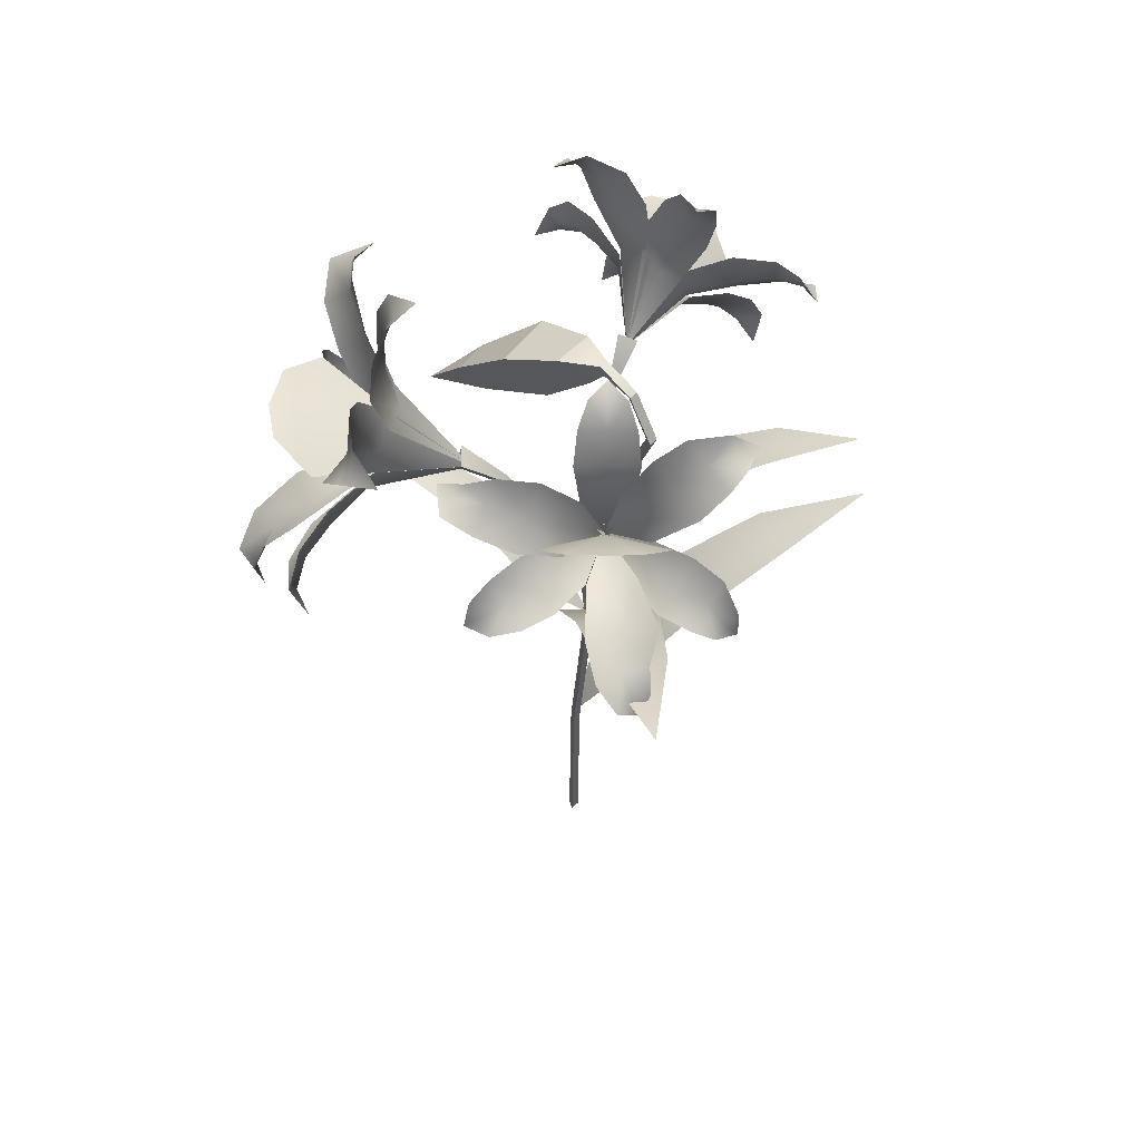
<metadata>
{"format":"obj","ext":"obj","renderer":"f3d","projection":"perspective","resolution":1024,"background":"white","views":[{"elev":50.6,"azim":106.4,"up":"+Z"}]}
</metadata>
<code>
g ItemBox_Flower_01
v -0.05841 -0.1709 0.8547
v -0.1104 -0.2321 0.769
v -0.1099 -0.1554 0.8509
v -0.1099 -0.1554 0.8509
v -0.1104 -0.2321 0.769
v -0.07129 -0.1403 0.8116
v 0.176 -0.09589 0.9369
v 0.1918 -0.08282 0.9583
v 0.1627 -0.03864 0.9145
v 0.1577 -0.0461 0.9043
v 0.1407 -0.01482 0.8537
v 0.1358 -0.02556 0.8466
v 0.1106 0.01403 0.7757
v 0.1074 0.0008676 0.7772
v 0.07085 0.03562 0.6654
v 0.068 0.02329 0.6685
v 0.008379 0.03334 0.5093
v 0.01211 0.02089 0.5093
v 0.1918 -0.08282 0.9583
v 0.1621 -0.09139 0.9616
v 0.1508 -0.04354 0.9157
v 0.1627 -0.03864 0.9145
v 0.1282 -0.01784 0.8552
v 0.1407 -0.01482 0.8537
v 0.1621 -0.09139 0.9616
v 0.176 -0.09589 0.9369
v 0.1577 -0.0461 0.9043
v 0.1508 -0.04354 0.9157
v 0.1358 -0.02556 0.8466
v 0.1282 -0.01784 0.8552
v 0.1074 0.0008676 0.7772
v 0.09811 0.01088 0.7777
v 0.068 0.02329 0.6685
v 0.05875 0.03244 0.6689
v 0.01211 0.02089 0.5093
v -0.0004639 0.02391 0.5106
v 0.1407 -0.01482 0.8537
v 0.1282 -0.01784 0.8552
v 0.09811 0.01088 0.7777
v 0.1106 0.01403 0.7757
v 0.1106 0.01403 0.7757
v 0.09811 0.01088 0.7777
v 0.05875 0.03244 0.6689
v 0.07085 0.03562 0.6654
v -0.0004639 0.02391 0.5106
v 0.008379 0.03334 0.5093
v -0.004612 0.01988 0.9352
v 0.008641 -0.01903 0.9755
v 0.01165 0.03681 0.9844
v 0.006266 0.04052 0.9642
v 0.008641 -0.01903 0.9755
v -0.04349 0.005375 0.9751
v -0.0001124 0.04232 0.9843
v 0.01165 0.03681 0.9844
v -0.04349 0.005375 0.9751
v -0.004612 0.01988 0.9352
v 0.006266 0.04052 0.9642
v -0.0001124 0.04232 0.9843
v 0.006266 0.04052 0.9642
v 0.01165 0.03681 0.9844
v 0.0318 0.0805 0.9626
v 0.02276 0.07642 0.953
v 0.04623 0.111 0.9032
v 0.03535 0.103 0.9012
v 0.03029 0.07582 0.8081
v 0.01985 0.06879 0.8114
v 0.01707 0.04652 0.7009
v 0.006503 0.03923 0.7029
v 0.02015 0.02785 0.5093
v 0.009543 0.02046 0.5106
v 0.008841 0.003592 0.2361
v -0.001796 -0.003853 0.2368
v 0.007471 0.0006533 -5.144e-05
v -0.003169 -0.006797 0.0001029
v 0.01165 0.03681 0.9844
v -0.0001124 0.04232 0.9843
v 0.02002 0.08599 0.9625
v 0.0318 0.0805 0.9626
v -0.0001124 0.04232 0.9843
v 0.006266 0.04052 0.9642
v 0.02276 0.07642 0.953
v 0.02002 0.08599 0.9625
v 0.03535 0.103 0.9012
v 0.03446 0.1165 0.9032
v 0.01985 0.06879 0.8114
v 0.01852 0.08131 0.8081
v 0.006503 0.03923 0.7029
v 0.005298 0.05201 0.7009
v 0.009543 0.02046 0.5106
v 0.008379 0.03334 0.5093
v -0.001796 -0.003853 0.2368
v -0.002932 0.009082 0.2361
v -0.003169 -0.006797 0.0001029
v -0.004302 0.006143 -5.145e-05
v 0.0318 0.0805 0.9626
v 0.02002 0.08599 0.9625
v 0.03446 0.1165 0.9032
v 0.04623 0.111 0.9032
v 0.04623 0.111 0.9032
v 0.03446 0.1165 0.9032
v 0.01852 0.08131 0.8081
v 0.03029 0.07582 0.8081
v 0.005298 0.05201 0.7009
v 0.01707 0.04652 0.7009
v 0.008379 0.03334 0.5093
v 0.02015 0.02785 0.5093
v -0.002932 0.009082 0.2361
v 0.008841 0.003592 0.2361
v -0.004302 0.006143 -5.145e-05
v 0.007471 0.0006533 -5.144e-05
v -0.004612 0.01988 0.9352
v -0.03036 -0.04361 0.8688
v -0.009128 -0.09415 0.9398
v 0.008641 -0.01903 0.9755
v 0.008641 -0.01903 0.9755
v -0.009128 -0.09415 0.9398
v -0.09396 -0.06865 0.9336
v -0.04349 0.005375 0.9751
v -0.04349 0.005375 0.9751
v -0.09396 -0.06865 0.9336
v -0.03036 -0.04361 0.8688
v -0.004612 0.01988 0.9352
v -0.03036 -0.04361 0.8688
v -0.05841 -0.1709 0.8547
v -0.009128 -0.09415 0.9398
v -0.07129 -0.1403 0.8116
v -0.1104 -0.2321 0.769
v -0.009128 -0.09415 0.9398
v -0.05841 -0.1709 0.8547
v -0.1099 -0.1554 0.8509
v -0.09396 -0.06865 0.9336
v -0.09396 -0.06865 0.9336
v -0.1099 -0.1554 0.8509
v -0.07129 -0.1403 0.8116
v -0.03036 -0.04361 0.8688
v -0.1275 0.03217 0.8891
v -0.1202 0.0237 0.9114
v -0.07775 0.02463 0.8719
v -0.08275 0.02699 0.8619
v -0.05336 0.01921 0.8194
v -0.06107 0.02307 0.8115
v -0.02307 0.01408 0.7512
v -0.03317 0.01957 0.7506
v 0.003432 0.008336 0.6543
v -0.006062 0.01383 0.655
v 0.02051 0.02089 0.5105
v 0.009543 0.02046 0.5106
v -0.1202 0.0237 0.9114
v -0.121 0.04918 0.9051
v -0.07924 0.03514 0.8691
v -0.07775 0.02463 0.8719
v -0.0532 0.02987 0.8168
v -0.05336 0.01921 0.8194
v -0.121 0.04918 0.9051
v -0.1275 0.03217 0.8891
v -0.08275 0.02699 0.8619
v -0.07924 0.03514 0.8691
v -0.06107 0.02307 0.8115
v -0.0532 0.02987 0.8168
v -0.03317 0.01957 0.7506
v -0.02304 0.02484 0.7491
v -0.006062 0.01383 0.655
v 0.003364 0.01928 0.6534
v 0.009543 0.02046 0.5106
v 0.01465 0.02991 0.5083
v -0.05336 0.01921 0.8194
v -0.0532 0.02987 0.8168
v -0.02304 0.02484 0.7491
v -0.02307 0.01408 0.7512
v -0.02307 0.01408 0.7512
v -0.02304 0.02484 0.7491
v 0.003364 0.01928 0.6534
v 0.003432 0.008336 0.6543
v 0.01465 0.02991 0.5083
v 0.02051 0.02089 0.5105
v 0.1559 0.08828 0.8418
v 0.1468 0.09481 0.8642
v 0.1083 0.06944 0.8247
v 0.1138 0.07008 0.8146
v 0.07237 0.05627 0.7835
v 0.08096 0.05706 0.7756
v 0.05241 0.04887 0.7387
v 0.0637 0.04935 0.7365
v 0.03275 0.03791 0.6548
v 0.04361 0.03815 0.6531
v 0.009296 0.02375 0.5092
v 0.01839 0.02989 0.5093
v 0.1468 0.09481 0.8642
v 0.1535 0.07022 0.8579
v 0.1151 0.0613 0.8219
v 0.1083 0.06944 0.8247
v 0.07786 0.04713 0.7809
v 0.07237 0.05627 0.7835
v 0.1535 0.07022 0.8579
v 0.1559 0.08828 0.8418
v 0.1138 0.07008 0.8146
v 0.1151 0.0613 0.8219
v 0.08096 0.05706 0.7756
v 0.07786 0.04713 0.7809
v 0.0637 0.04935 0.7365
v 0.05782 0.03946 0.7371
v 0.04361 0.03815 0.6531
v 0.03848 0.02856 0.6547
v 0.01839 0.02989 0.5093
v 0.01903 0.01917 0.507
v 0.07237 0.05627 0.7835
v 0.07786 0.04713 0.7809
v 0.05782 0.03946 0.7371
v 0.05241 0.04887 0.7387
v 0.05241 0.04887 0.7387
v 0.05782 0.03946 0.7371
v 0.03848 0.02856 0.6547
v 0.03275 0.03791 0.6548
v 0.01903 0.01917 0.507
v 0.009296 0.02375 0.5092
v -0.1434 0.1057 0.4683
v -0.04391 0.056 0.371
v -0.08513 0.02258 0.3763
v -0.001796 -0.003853 0.2368
v 0.001592 0.0833 0.3763
v -0.1032 0.1407 0.4603
v -0.2025 0.2122 0.5322
v -0.05663 0.1665 0.4683
v -0.1716 0.2384 0.5269
v -0.2503 0.3507 0.5681
v -0.1365 0.2585 0.5322
v 0.154 0.1568 0.7213
v 0.09773 0.06403 0.624
v 0.07197 0.1104 0.6293
v 0.02015 0.02785 0.5093
v 0.1167 0.01447 0.6293
v 0.1814 0.1112 0.7133
v 0.2691 0.1965 0.7853
v 0.1987 0.06082 0.7213
v 0.2895 0.1616 0.7799
v 0.4138 0.2195 0.8211
v 0.3032 0.1235 0.7853
v 0.2565 -0.1985 0.9538
v 0.2232 -0.2048 0.9398
v 0.1732 -0.07577 0.9414
v 0.1872 -0.2204 0.9435
v 0.2058 -0.2907 0.8969
v 0.2508 -0.2588 0.8969
v 0.3038 -0.2559 0.9147
v 0.2442 -0.3359 0.8539
v 0.3108 -0.2952 0.8749
v 0.2632 -0.2996 0.86
v 0.2791 -0.3458 0.818
v 0.3165 -0.3093 0.8363
v 0.2933 -0.3181 0.8254
v 0.3039 -0.3041 0.7936
v 0.2165 -0.1605 1.057
v 0.2475 -0.1574 1.029
v 0.1732 -0.07577 0.9414
v 0.2694 -0.1736 1.001
v 0.3403 -0.1846 1.056
v 0.2986 -0.1587 1.084
v 0.2742 -0.1702 1.127
v 0.379 -0.1751 1.102
v 0.3205 -0.1599 1.164
v 0.3492 -0.1559 1.125
v 0.3973 -0.1492 1.127
v 0.3788 -0.1358 1.169
v 0.3878 -0.1368 1.142
v 0.4011 -0.1008 1.138
v 0.1496 -0.2141 0.9786
v 0.1512 -0.1889 1.012
v 0.1732 -0.07577 0.9414
v 0.1676 -0.1765 1.049
v 0.1291 -0.2199 1.096
v 0.1016 -0.2267 1.044
v 0.09663 -0.2671 1.006
v 0.07267 -0.2513 1.111
v 0.05468 -0.2984 1.042
v 0.06188 -0.2602 1.074
v 0.03063 -0.2636 1.102
v 0.009341 -0.3054 1.07
v 0.02142 -0.2725 1.083
v -0.01234 -0.254 1.091
v 0.2644 -0.1644 0.9991
v 0.259 -0.175 0.9642
v 0.1732 -0.07577 0.9414
v 0.24 -0.1984 0.9395
v 0.2975 -0.2356 0.9221
v 0.3134 -0.201 0.9533
v 0.3347 -0.1939 0.9994
v 0.3496 -0.2454 0.9101
v 0.3838 -0.212 0.9806
v 0.3616 -0.2168 0.9404
v 0.3802 -0.2353 0.8972
v 0.4083 -0.2202 0.9352
v 0.3895 -0.2196 0.914
v 0.4042 -0.2001 0.8891
v 0.1627 -0.1699 1.042
v 0.1961 -0.1524 1.045
v 0.1732 -0.07577 0.9414
v 0.2344 -0.1512 1.044
v 0.2579 -0.1627 1.112
v 0.2077 -0.1612 1.107
v 0.1659 -0.1874 1.111
v 0.2512 -0.159 1.166
v 0.1697 -0.1817 1.166
v 0.2074 -0.1602 1.159
v 0.2329 -0.147 1.205
v 0.1788 -0.1628 1.205
v 0.2039 -0.1483 1.198
v 0.1963 -0.123 1.219
v 0.1841 -0.2129 0.9386
v 0.1567 -0.2011 0.9622
v 0.1732 -0.07577 0.9414
v 0.1408 -0.1973 0.9965
v 0.1005 -0.2544 0.9952
v 0.1228 -0.2506 0.95
v 0.1558 -0.2732 0.9199
v 0.0686 -0.2938 0.975
v 0.117 -0.3078 0.9069
v 0.09055 -0.288 0.9359
v 0.04359 -0.3134 0.9436
v 0.07504 -0.3201 0.8969
v 0.05943 -0.3067 0.9177
v 0.03106 -0.302 0.8954
v 0.3114 -0.2201 1.024
v 0.2217 -0.2378 1.043
v 0.1801 -0.09903 0.9527
v 0.2833 -0.2755 1.045
v 0.1272 -0.2753 1.024
v 0.2396 -0.2975 1.049
v 0.1776 -0.3036 1.044
v 0.04227 -0.1114 0.6601
v 0.01865 -0.04332 0.5909
v 0.05638 -0.04281 0.5947
v 0.02015 0.02785 0.5093
v -0.01878 -0.03853 0.5947
v 0.004467 -0.1133 0.6544
v 0.0284 -0.1969 0.7055
v -0.03289 -0.1071 0.6601
v -0.0003559 -0.198 0.7017
v -0.005897 -0.2953 0.731
v -0.02881 -0.1937 0.7055
v -0.2385 -0.001214 0.9172
v -0.2266 0.01807 0.8963
v -0.1204 0.03514 0.8933
v -0.2317 0.04988 0.8879
v -0.2929 0.03581 0.8508
v -0.2763 -0.005008 0.8658
v -0.2952 -0.03767 0.895
v -0.3329 0.009667 0.8215
v -0.3237 -0.03994 0.8599
v -0.3121 -0.01726 0.8369
v -0.3481 -0.02559 0.802
v -0.3362 -0.05279 0.8298
v -0.3385 -0.03633 0.814
v -0.3292 -0.05647 0.7928
v -0.1894 0.0486 0.9907
v -0.2032 0.0195 0.9775
v -0.1204 0.03514 0.8933
v -0.221 -0.00238 0.96
v -0.2352 -0.04218 1.023
v -0.2053 -0.006893 1.036
v -0.2049 0.0334 1.059
v -0.2357 -0.06035 1.071
v -0.2063 0.006498 1.102
v -0.2089 -0.02763 1.079
v -0.2185 -0.07228 1.098
v -0.1989 -0.04152 1.124
v -0.2015 -0.0559 1.106
v -0.1797 -0.08142 1.112
v -0.2188 0.08775 0.9057
v -0.1987 0.09131 0.9347
v -0.1204 0.03514 0.8933
v -0.1922 0.08706 0.9696
v -0.2149 0.1457 0.9901
v -0.2193 0.1462 0.9434
v -0.2511 0.1469 0.9088
v -0.2287 0.1997 0.9838
v -0.2631 0.2026 0.9202
v -0.2336 0.1988 0.9503
v -0.2299 0.2318 0.9641
v -0.2595 0.2471 0.9295
v -0.2352 0.235 0.9455
v -0.213 0.2597 0.9439
v -0.2124 -0.0008873 0.9579
v -0.2198 -0.004705 0.9279
v -0.1204 0.03514 0.8933
v -0.2348 0.007271 0.9013
v -0.2773 -0.03467 0.9007
v -0.2524 -0.04464 0.9326
v -0.2513 -0.04899 0.9757
v -0.2962 -0.07632 0.9051
v -0.2763 -0.08865 0.9731
v -0.2755 -0.08232 0.9346
v -0.2943 -0.1056 0.9041
v -0.288 -0.119 0.9434
v -0.2834 -0.1109 0.9213
v -0.2705 -0.1332 0.9071
v -0.1857 0.08751 0.9633
v -0.1784 0.05905 0.9758
v -0.1204 0.03514 0.8933
v -0.1955 0.03256 0.9858
v -0.1952 0.04028 1.043
v -0.1834 0.07692 1.025
v -0.1961 0.1155 1.015
v -0.191 0.0604 1.085
v -0.1925 0.1273 1.06
v -0.1827 0.0922 1.067
v -0.1775 0.08343 1.111
v -0.179 0.1281 1.095
v -0.1724 0.1039 1.098
v -0.1502 0.1108 1.114
v -0.2096 0.07496 0.8957
v -0.2033 0.09641 0.9187
v -0.1204 0.03514 0.8933
v -0.2249 0.04935 0.8837
v -0.2416 0.1382 0.902
v -0.2429 0.1072 0.8727
v -0.2682 0.07747 0.8564
v -0.267 0.1646 0.8741
v -0.2883 0.1103 0.8325
v -0.2667 0.1352 0.8496
v -0.2776 0.1785 0.8406
v -0.2894 0.1421 0.8119
v -0.2753 0.1575 0.825
v -0.2655 0.1719 0.7997
v -0.268 -0.01869 0.9869
v -0.2537 0.05572 0.9753
v -0.141 0.03763 0.9025
v -0.2975 0.01642 0.9914
v -0.2643 0.1302 0.931
v -0.3063 0.05548 0.9806
v -0.2982 0.1027 0.9584
v -0.02874 0.1668 0.8516
v 0.008407 0.1068 0.7824
v -0.02847 0.09878 0.7862
v 0.01707 0.04652 0.7009
v 0.04604 0.1095 0.7862
v 0.007949 0.1761 0.8459
v -0.03211 0.2533 0.8971
v 0.04577 0.1775 0.8516
v -0.004126 0.26 0.8933
v -0.018 0.3565 0.9226
v 0.02462 0.2615 0.8971
v 0.2316 0.1469 0.8756
v 0.2404 0.12 0.8637
v 0.1369 0.07955 0.8302
v 0.2523 0.08948 0.868
v 0.3198 0.1073 0.8491
v 0.2939 0.1453 0.8443
v 0.2868 0.1884 0.8614
v 0.3635 0.1335 0.8268
v 0.3252 0.1882 0.8382
v 0.3355 0.1576 0.8256
v 0.3799 0.1648 0.8028
v 0.3459 0.1953 0.811
v 0.3558 0.1765 0.803
v 0.3522 0.1877 0.7748
v 0.1764 0.1071 0.9462
v 0.1804 0.1349 0.9251
v 0.1369 0.07955 0.8302
v 0.2001 0.1549 0.908
v 0.195 0.2104 0.9593
v 0.1676 0.1739 0.9731
v 0.164 0.1423 1.007
v 0.1758 0.2397 0.9965
v 0.1464 0.1787 1.037
v 0.1524 0.2052 1.007
v 0.1488 0.2537 1.011
v 0.1253 0.2273 1.039
v 0.1325 0.2365 1.019
v 0.1071 0.2567 1.009
v 0.239 0.05579 0.892
v 0.2106 0.05523 0.9129
v 0.1369 0.07955 0.8302
v 0.1915 0.06658 0.9405
v 0.2126 0.02253 0.9845
v 0.2335 0.0112 0.9444
v 0.2752 0.009121 0.9236
v 0.2346 -0.02599 1
v 0.2893 -0.03696 0.9552
v 0.251 -0.03262 0.9718
v 0.2469 -0.06067 0.9935
v 0.2885 -0.07681 0.9766
v 0.2589 -0.06719 0.9796
v 0.2424 -0.09573 0.9793
v 0.2102 0.1486 0.8784
v 0.2351 0.1341 0.863
v 0.1369 0.07955 0.8302
v 0.1932 0.151 0.904
v 0.2688 0.1829 0.862
v 0.2332 0.1945 0.8796
v 0.2162 0.2093 0.9162
v 0.2791 0.2272 0.8583
v 0.2348 0.2514 0.9088
v 0.2487 0.2355 0.8763
v 0.2738 0.2537 0.8475
v 0.2523 0.2748 0.8761
v 0.2571 0.2605 0.8578
v 0.2474 0.2746 0.8341
v 0.1879 0.06306 0.9332
v 0.1731 0.09102 0.9329
v 0.1369 0.07955 0.8302
v 0.172 0.1231 0.9344
v 0.1617 0.1297 0.9922
v 0.1622 0.08816 0.984
v 0.1825 0.0526 0.991
v 0.1455 0.1206 1.034
v 0.1647 0.05224 1.034
v 0.1486 0.08444 1.026
v 0.1266 0.1028 1.061
v 0.1398 0.05742 1.061
v 0.1296 0.07901 1.054
v 0.1044 0.07161 1.064
v 0.2475 0.08734 0.8621
v 0.2325 0.06301 0.8763
v 0.1369 0.07955 0.8302
v 0.2213 0.04748 0.9017
v 0.2677 0.01325 0.9118
v 0.2755 0.03487 0.8763
v 0.3006 0.06426 0.8599
v 0.3045 -0.01253 0.9032
v 0.3318 0.03224 0.8553
v 0.3092 0.008468 0.872
v 0.328 -0.03156 0.8811
v 0.3445 -0.002266 0.8475
v 0.3289 -0.01654 0.8599
v 0.3308 -0.03871 0.839
v 0.2313 0.1879 0.9409
v 0.2417 0.1115 0.9542
v 0.1527 0.08436 0.8454
v 0.2709 0.1624 0.9693
v 0.2771 0.03338 0.942
v 0.2879 0.1254 0.9749
v 0.2947 0.07386 0.9677
g ItemBox_Flower_01_0
f 3 2 1
f 6 5 4
f 9 8 7
f 10 9 7
f 11 9 10
f 12 11 10
f 13 11 12
f 14 13 12
f 15 13 14
f 16 15 14
f 17 15 16
f 18 17 16
f 21 20 19
f 22 21 19
f 23 21 22
f 24 23 22
f 27 26 25
f 28 27 25
f 29 27 28
f 30 29 28
f 31 29 30
f 32 31 30
f 33 31 32
f 34 33 32
f 35 33 34
f 36 35 34
f 39 38 37
f 40 39 37
f 43 42 41
f 44 43 41
f 45 43 44
f 46 45 44
f 49 48 47
f 50 49 47
f 53 52 51
f 54 53 51
f 57 56 55
f 58 57 55
f 61 60 59
f 62 61 59
f 63 61 62
f 64 63 62
f 65 63 64
f 66 65 64
f 67 65 66
f 68 67 66
f 69 67 68
f 70 69 68
f 71 69 70
f 72 71 70
f 73 71 72
f 74 73 72
f 77 76 75
f 78 77 75
f 81 80 79
f 82 81 79
f 83 81 82
f 84 83 82
f 85 83 84
f 86 85 84
f 87 85 86
f 88 87 86
f 89 87 88
f 90 89 88
f 91 89 90
f 92 91 90
f 93 91 92
f 94 93 92
f 97 96 95
f 98 97 95
f 101 100 99
f 102 101 99
f 103 101 102
f 104 103 102
f 105 103 104
f 106 105 104
f 107 105 106
f 108 107 106
f 109 107 108
f 110 109 108
f 113 112 111
f 114 113 111
f 117 116 115
f 118 117 115
f 121 120 119
f 122 121 119
f 125 124 123
f 124 126 123
f 124 127 126
f 130 129 128
f 131 130 128
f 134 133 132
f 135 134 132
f 138 137 136
f 139 138 136
f 140 138 139
f 141 140 139
f 142 140 141
f 143 142 141
f 144 142 143
f 145 144 143
f 146 144 145
f 147 146 145
f 150 149 148
f 151 150 148
f 152 150 151
f 153 152 151
f 156 155 154
f 157 156 154
f 158 156 157
f 159 158 157
f 160 158 159
f 161 160 159
f 162 160 161
f 163 162 161
f 164 162 163
f 165 164 163
f 168 167 166
f 169 168 166
f 172 171 170
f 173 172 170
f 174 172 173
f 175 174 173
f 178 177 176
f 179 178 176
f 180 178 179
f 181 180 179
f 182 180 181
f 183 182 181
f 184 182 183
f 185 184 183
f 186 184 185
f 187 186 185
f 190 189 188
f 191 190 188
f 192 190 191
f 193 192 191
f 196 195 194
f 197 196 194
f 198 196 197
f 199 198 197
f 200 198 199
f 201 200 199
f 202 200 201
f 203 202 201
f 204 202 203
f 205 204 203
f 208 207 206
f 209 208 206
f 212 211 210
f 213 212 210
f 214 212 213
f 215 214 213
f 218 217 216
f 218 219 217
f 217 219 220
f 217 221 216
f 217 220 221
f 216 221 222
f 220 223 221
f 221 224 222
f 221 223 224
f 222 224 225
f 223 226 224
f 224 226 225
f 229 228 227
f 229 230 228
f 228 230 231
f 228 232 227
f 228 231 232
f 227 232 233
f 231 234 232
f 232 235 233
f 232 234 235
f 233 235 236
f 234 237 235
f 235 237 236
f 240 239 238
f 240 241 239
f 241 242 239
f 239 243 238
f 242 243 239
f 243 244 238
f 242 245 243
f 244 243 246
f 245 247 243
f 243 247 246
f 245 248 247
f 246 247 249
f 248 250 247
f 247 250 249
f 248 251 250
f 250 251 249
f 254 253 252
f 254 255 253
f 255 256 253
f 253 257 252
f 256 257 253
f 257 258 252
f 256 259 257
f 258 257 260
f 259 261 257
f 257 261 260
f 259 262 261
f 260 261 263
f 262 264 261
f 261 264 263
f 262 265 264
f 264 265 263
f 268 267 266
f 268 269 267
f 269 270 267
f 267 271 266
f 270 271 267
f 271 272 266
f 270 273 271
f 272 271 274
f 273 275 271
f 271 275 274
f 273 276 275
f 274 275 277
f 276 278 275
f 275 278 277
f 276 279 278
f 278 279 277
f 282 281 280
f 282 283 281
f 283 284 281
f 281 285 280
f 284 285 281
f 285 286 280
f 284 287 285
f 286 285 288
f 287 289 285
f 285 289 288
f 287 290 289
f 288 289 291
f 290 292 289
f 289 292 291
f 290 293 292
f 292 293 291
f 296 295 294
f 296 297 295
f 297 298 295
f 295 299 294
f 298 299 295
f 299 300 294
f 298 301 299
f 300 299 302
f 301 303 299
f 299 303 302
f 301 304 303
f 302 303 305
f 304 306 303
f 303 306 305
f 304 307 306
f 306 307 305
f 310 309 308
f 310 311 309
f 311 312 309
f 309 313 308
f 312 313 309
f 313 314 308
f 312 315 313
f 314 313 316
f 315 317 313
f 313 317 316
f 315 318 317
f 316 317 319
f 318 320 317
f 317 320 319
f 318 321 320
f 320 321 319
f 324 323 322
f 322 323 325
f 324 326 323
f 323 327 325
f 326 328 323
f 328 327 323
f 331 330 329
f 331 332 330
f 330 332 333
f 330 334 329
f 330 333 334
f 329 334 335
f 333 336 334
f 334 337 335
f 334 336 337
f 335 337 338
f 336 339 337
f 337 339 338
f 342 341 340
f 342 343 341
f 343 344 341
f 341 345 340
f 344 345 341
f 345 346 340
f 344 347 345
f 346 345 348
f 347 349 345
f 345 349 348
f 347 350 349
f 348 349 351
f 350 352 349
f 349 352 351
f 350 353 352
f 352 353 351
f 356 355 354
f 356 357 355
f 357 358 355
f 355 359 354
f 358 359 355
f 359 360 354
f 358 361 359
f 360 359 362
f 361 363 359
f 359 363 362
f 361 364 363
f 362 363 365
f 364 366 363
f 363 366 365
f 364 367 366
f 366 367 365
f 370 369 368
f 370 371 369
f 371 372 369
f 369 373 368
f 372 373 369
f 373 374 368
f 372 375 373
f 374 373 376
f 375 377 373
f 373 377 376
f 375 378 377
f 376 377 379
f 378 380 377
f 377 380 379
f 378 381 380
f 380 381 379
f 384 383 382
f 384 385 383
f 385 386 383
f 383 387 382
f 386 387 383
f 387 388 382
f 386 389 387
f 388 387 390
f 389 391 387
f 387 391 390
f 389 392 391
f 390 391 393
f 392 394 391
f 391 394 393
f 392 395 394
f 394 395 393
f 398 397 396
f 398 399 397
f 399 400 397
f 397 401 396
f 400 401 397
f 401 402 396
f 400 403 401
f 402 401 404
f 403 405 401
f 401 405 404
f 403 406 405
f 404 405 407
f 406 408 405
f 405 408 407
f 406 409 408
f 408 409 407
f 412 411 410
f 412 410 413
f 411 414 410
f 410 415 413
f 414 415 410
f 415 416 413
f 414 417 415
f 416 415 418
f 417 419 415
f 415 419 418
f 417 420 419
f 418 419 421
f 420 422 419
f 419 422 421
f 420 423 422
f 422 423 421
f 426 425 424
f 424 425 427
f 426 428 425
f 425 429 427
f 428 430 425
f 430 429 425
f 433 432 431
f 433 434 432
f 432 434 435
f 432 436 431
f 432 435 436
f 431 436 437
f 435 438 436
f 436 439 437
f 436 438 439
f 437 439 440
f 438 441 439
f 439 441 440
f 444 443 442
f 444 445 443
f 445 446 443
f 443 447 442
f 446 447 443
f 447 448 442
f 446 449 447
f 448 447 450
f 449 451 447
f 447 451 450
f 449 452 451
f 450 451 453
f 452 454 451
f 451 454 453
f 452 455 454
f 454 455 453
f 458 457 456
f 458 459 457
f 459 460 457
f 457 461 456
f 460 461 457
f 461 462 456
f 460 463 461
f 462 461 464
f 463 465 461
f 461 465 464
f 463 466 465
f 464 465 467
f 466 468 465
f 465 468 467
f 466 469 468
f 468 469 467
f 472 471 470
f 472 473 471
f 473 474 471
f 471 475 470
f 474 475 471
f 475 476 470
f 474 477 475
f 476 475 478
f 477 479 475
f 475 479 478
f 477 480 479
f 478 479 481
f 480 482 479
f 479 482 481
f 480 483 482
f 482 483 481
f 486 485 484
f 486 484 487
f 485 488 484
f 484 489 487
f 488 489 484
f 489 490 487
f 488 491 489
f 490 489 492
f 491 493 489
f 489 493 492
f 491 494 493
f 492 493 495
f 494 496 493
f 493 496 495
f 494 497 496
f 496 497 495
f 500 499 498
f 500 501 499
f 501 502 499
f 499 503 498
f 502 503 499
f 503 504 498
f 502 505 503
f 504 503 506
f 505 507 503
f 503 507 506
f 505 508 507
f 506 507 509
f 508 510 507
f 507 510 509
f 508 511 510
f 510 511 509
f 514 513 512
f 514 515 513
f 515 516 513
f 513 517 512
f 516 517 513
f 517 518 512
f 516 519 517
f 518 517 520
f 519 521 517
f 517 521 520
f 519 522 521
f 520 521 523
f 522 524 521
f 521 524 523
f 522 525 524
f 524 525 523
f 528 527 526
f 526 527 529
f 528 530 527
f 527 531 529
f 530 532 527
f 532 531 527

</code>
